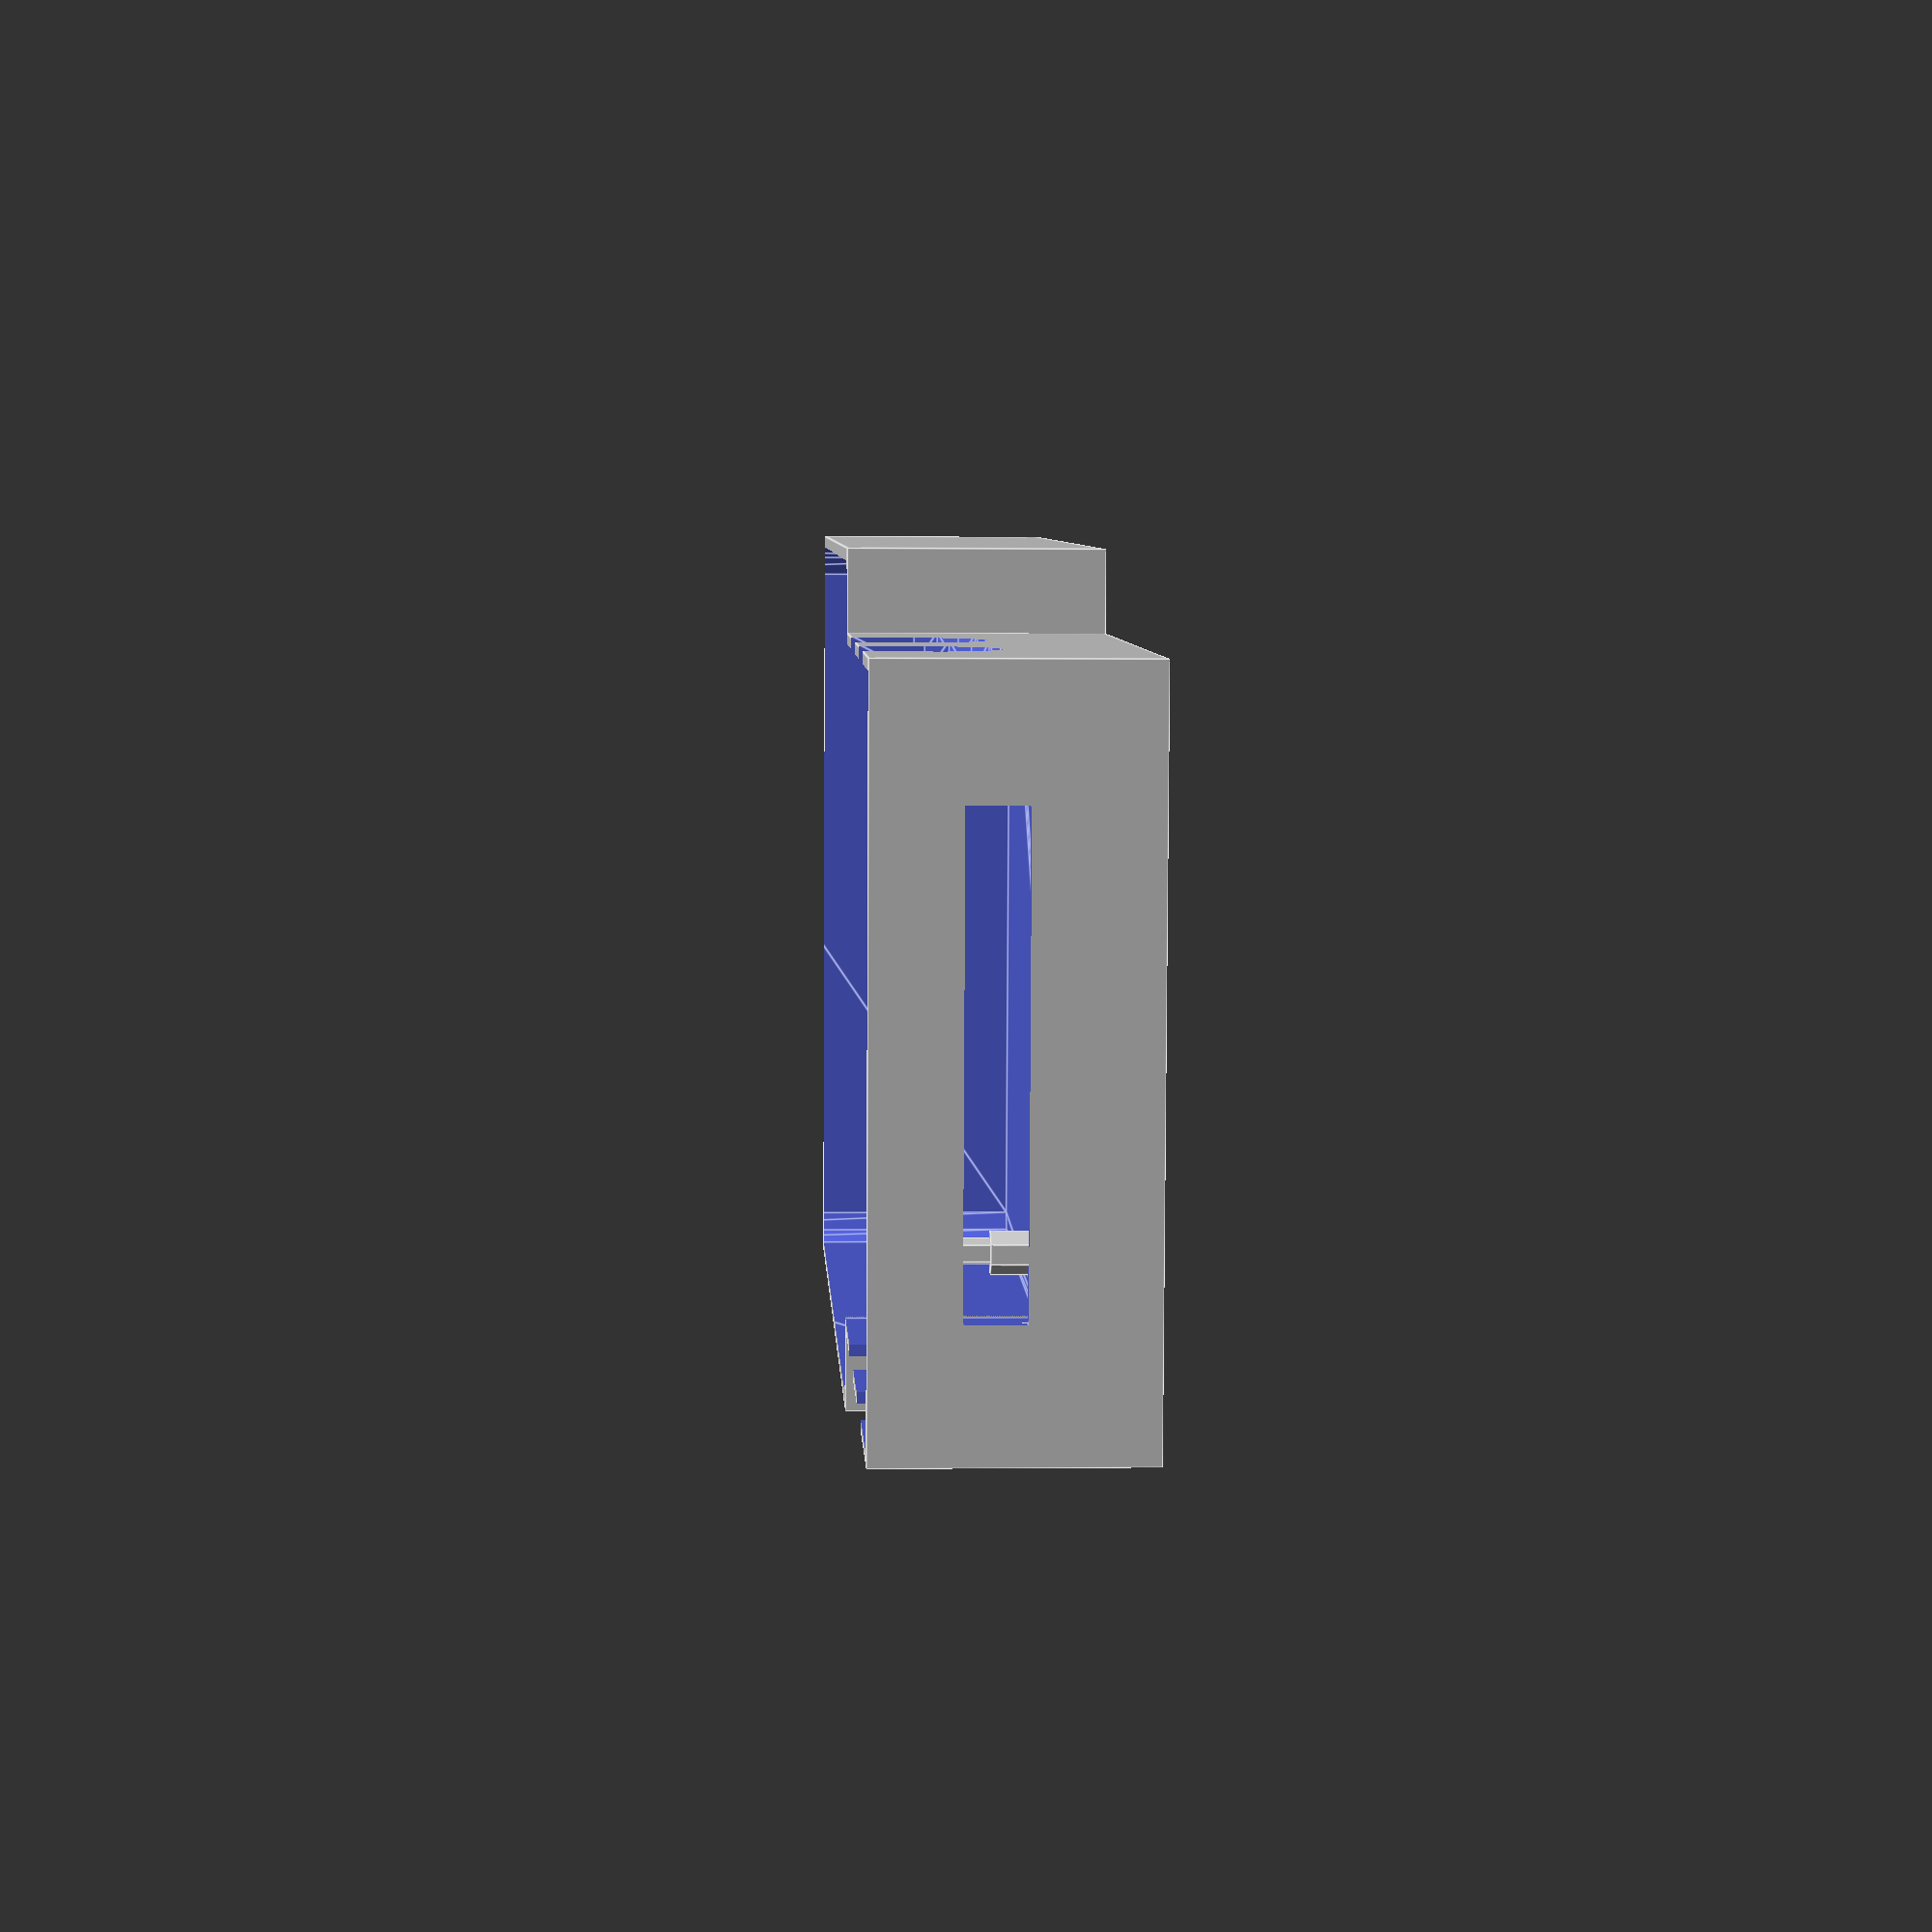
<openscad>
module fillet(r, h) {
	translate([r / 2, r / 2, 0])

		difference() {
			cube([r + 0.01, r + 0.01, h], center = true);

			translate([r/2, r/2, 0])
				cylinder(r = r, h = h + 1, center = true);

		}
}

digilent_l = 84;
digilent_w = 68.2;
digilent_h = 20.6;

adapter_l = 60.2;
adapter_w = 59.5;
adapter_h = 24.5;

wall_thickness = 2;

radius = 3;

module discovery(l, w, h, thickness, radius) {
		difference(){
			cube([(l + radius*2 + thickness),
				(w + radius*2 + thickness),
				(h + thickness)], true);
			translate([0,0,thickness])minkowski() {
				cube([l, w, h], true);
				cylinder(r=radius, h=26);
			}
		}
}

module adapter(l, w, h1, h2, thickness) {
	bnc_spread = 21.5/2;
	bnc_height=19;
	bnc_radius=6;
	peg_x_offset=7;
	peg_y_offset=7;
	difference(){
		cube([(l + thickness),
			(w + thickness),
			(h1 + thickness)], true);

		translate([0,0,thickness]) {
			cube([l, w, h1], true);
		}

		// Holes for BNC connectors
		hull(){
			translate([bnc_spread, w/2, bnc_radius]){
				rotate([90,0,0])cylinder(r=bnc_radius, h=thickness+1, center=true);
			}
			translate([bnc_spread, w/2, bnc_radius*2]) {
				   rotate([90,0,0])cylinder(r=bnc_radius, h=thickness+1, center=true);
			}
		}

		hull(){
			translate([-bnc_spread, w/2, bnc_radius]){
				rotate([90,0,0])cylinder(r=bnc_radius, h=thickness+1, center=true);
			}
			translate([-bnc_spread, w/2, bnc_radius*2]){
				rotate([90,0,0])cylinder(r=bnc_radius, h=thickness+1, center=true);
			}
		}

		hull(){
			translate([bnc_spread, -w/2, bnc_radius]){
				rotate([90,0,0])cylinder(r=bnc_radius, h=thickness+1, center=true);
			}
			translate([bnc_spread, -w/2, bnc_radius*2]){
				rotate([90,0,0])cylinder(r=bnc_radius, h=thickness+1, center=true);
			}
		}

		hull(){
			translate([-bnc_spread, -w/2, bnc_radius]){
				rotate([90,0,0])cylinder(r=bnc_radius, h=thickness+1, center=true);
			}
			translate([-bnc_spread, -w/2, bnc_radius*2]){
				rotate([90,0,0])cylinder(r=bnc_radius, h=thickness+1, center=true);
			}
		}

		// Hole for header
		translate([-(adapter_l/2),0,1.5]) {
			cube([10,adapter_w-20,5], true);
		}
	}
	// Pegs to replace the headers originally on the adapter for placement
	translate([(adapter_l/2 - peg_x_offset),(adapter_w/2 - peg_y_offset), -digilent_h/2]) {
		cylinder(r=1.25, h=adapter_h/2);
		cylinder(r=2, h=(adapter_h/2 - 3));
	}
	translate([-(adapter_l/2 - peg_x_offset),(adapter_w/2 - peg_y_offset), -digilent_h/2]) {
		cylinder(r=1.25, h=adapter_h/2);
		cylinder(r=2, h=(adapter_h/2 - 3));
	}
	translate([(adapter_l/2 - peg_x_offset),-(adapter_w/2 - peg_y_offset), -digilent_h/2]) {
		cylinder(r=1.25, h=adapter_h/2);
		cylinder(r=2, h=(adapter_h/2 - 3));
	}
	translate([-(adapter_l/2 - peg_x_offset),-(adapter_w/2 - peg_y_offset), -digilent_h/2]) {
		cylinder(r=1.25, h=adapter_h/2);
		cylinder(r=2, h=(adapter_h/2 - 3));
	}
}

// Remove wall between both sections of the case.
difference(){
	// Main compartments of the case.
	union(){
		translate([(adapter_l + radius + wall_thickness)/2, 0, 0]) {
			discovery(digilent_l, digilent_w, digilent_h, wall_thickness, radius);
		}

		translate([-(digilent_l + radius)/2, 0,0]) {
			adapter(adapter_l, adapter_w, digilent_h, adapter_h, wall_thickness);
		}
	}

	// Wall segment to remove
	translate([(adapter_l-digilent_l)/2, 0, wall_thickness*2]) {
		cube([wall_thickness*2, adapter_l-radius+wall_thickness, adapter_h], true);
	}
}

</openscad>
<views>
elev=179.8 azim=5.5 roll=92.9 proj=p view=edges
</views>
